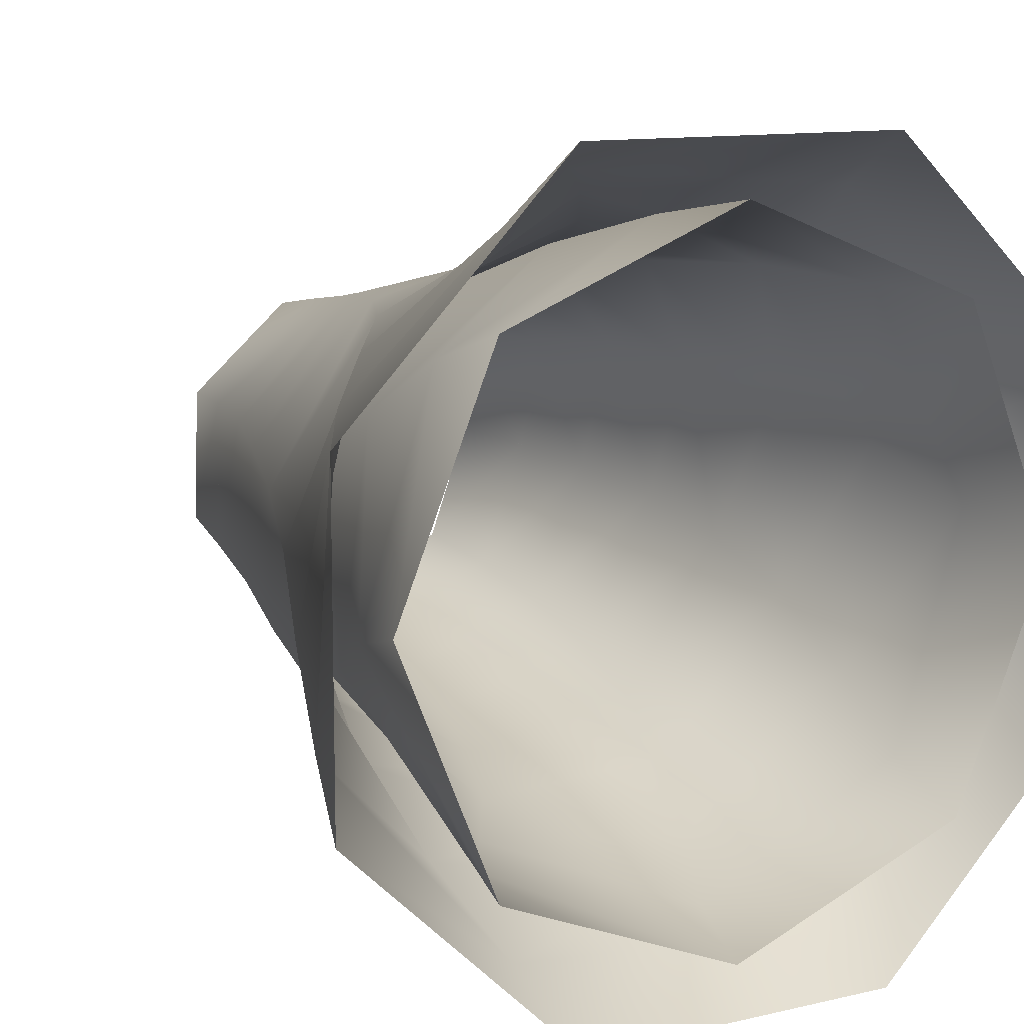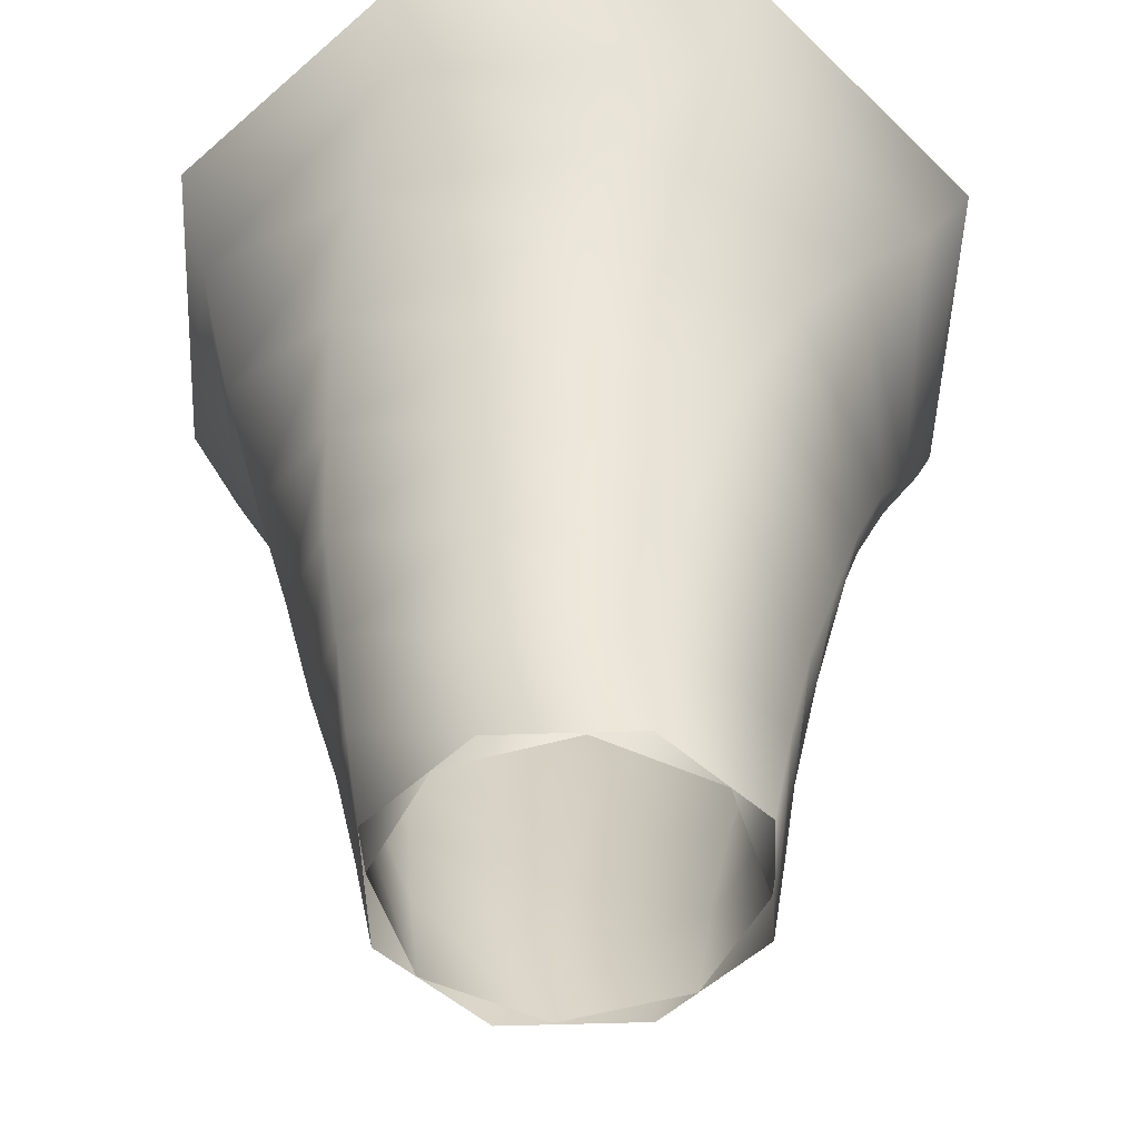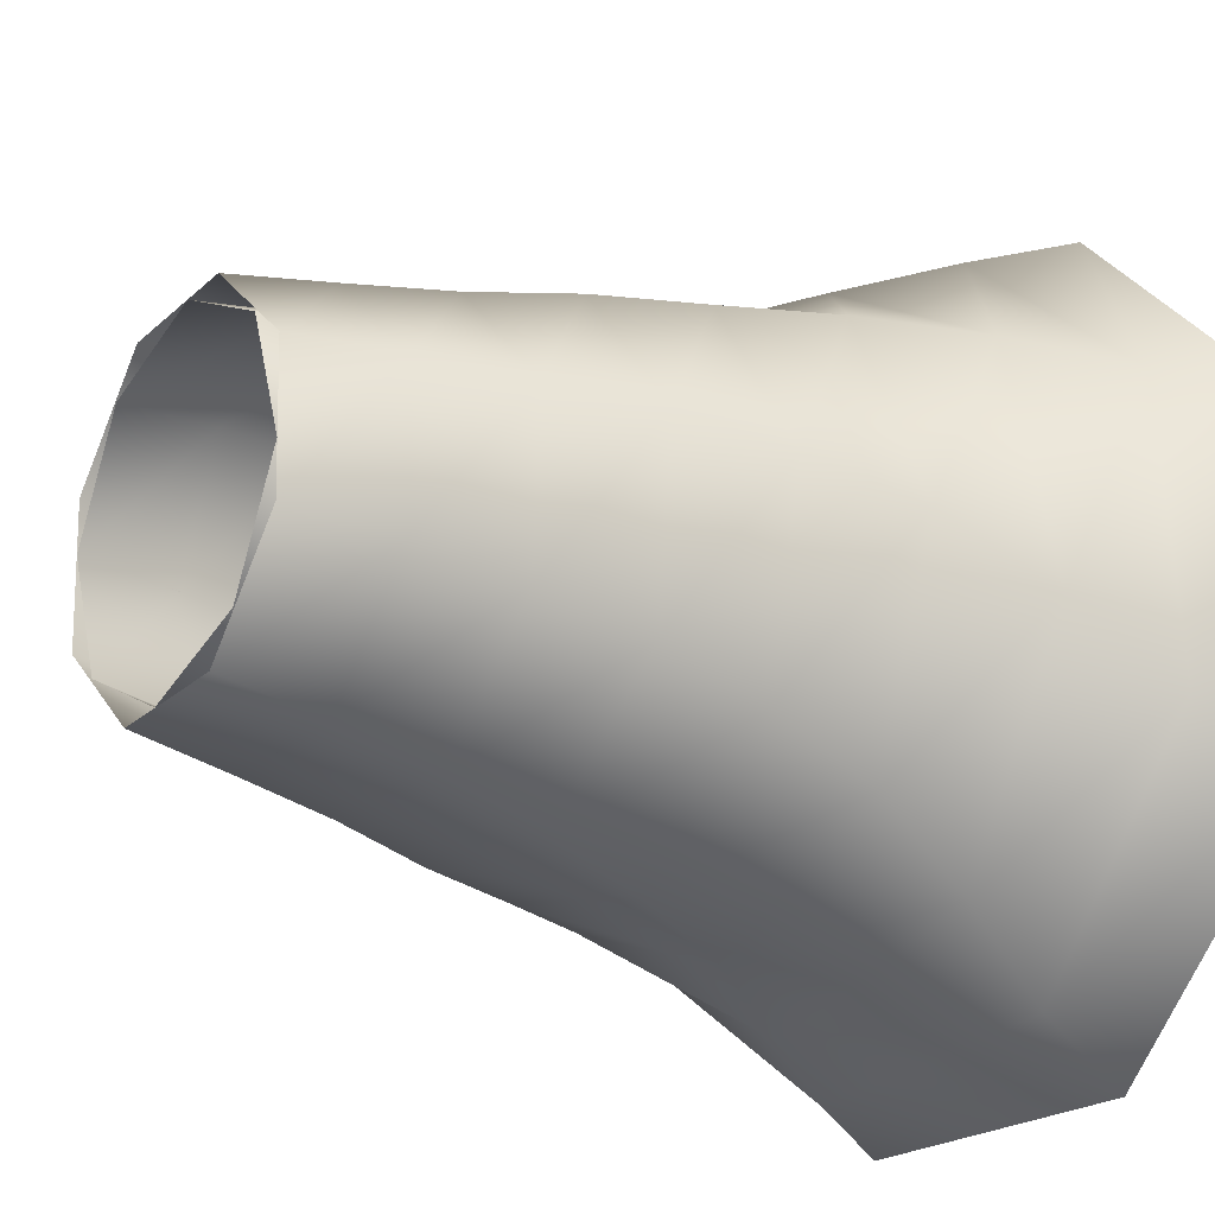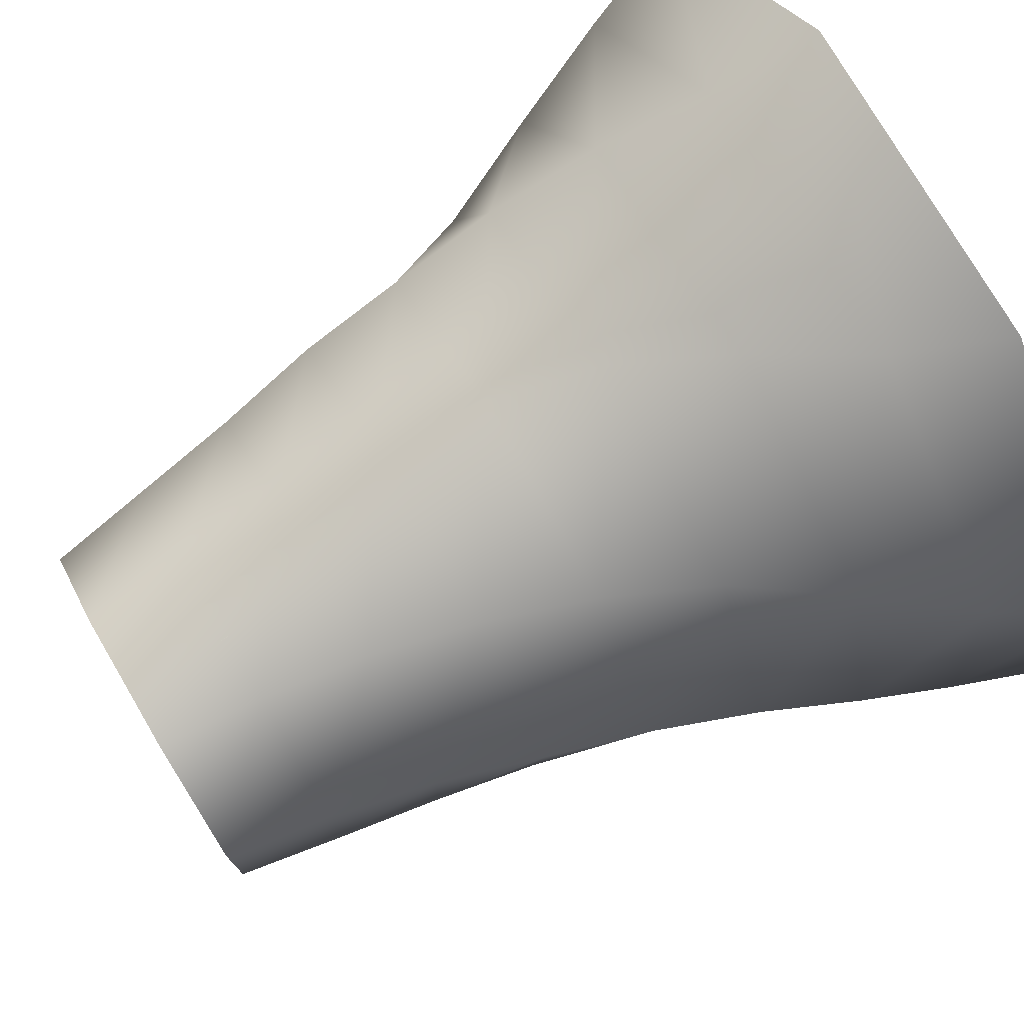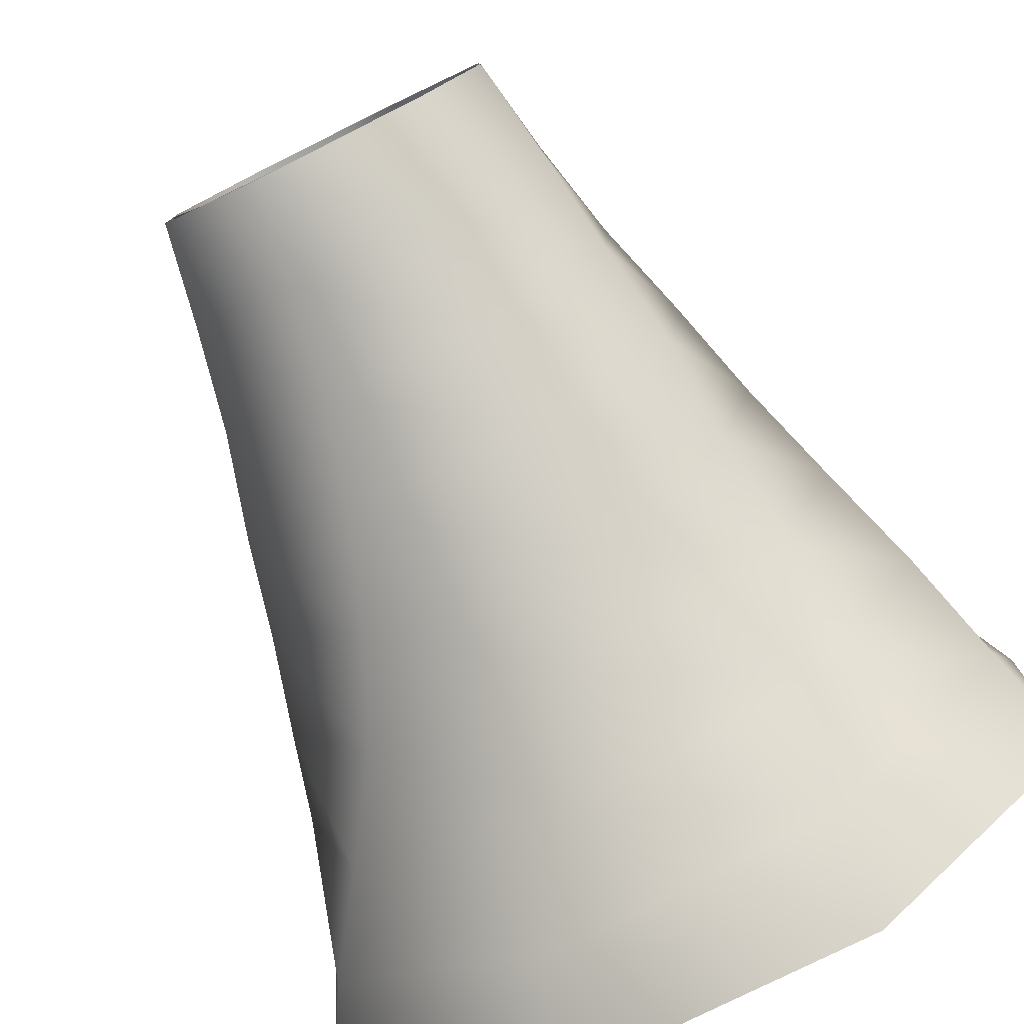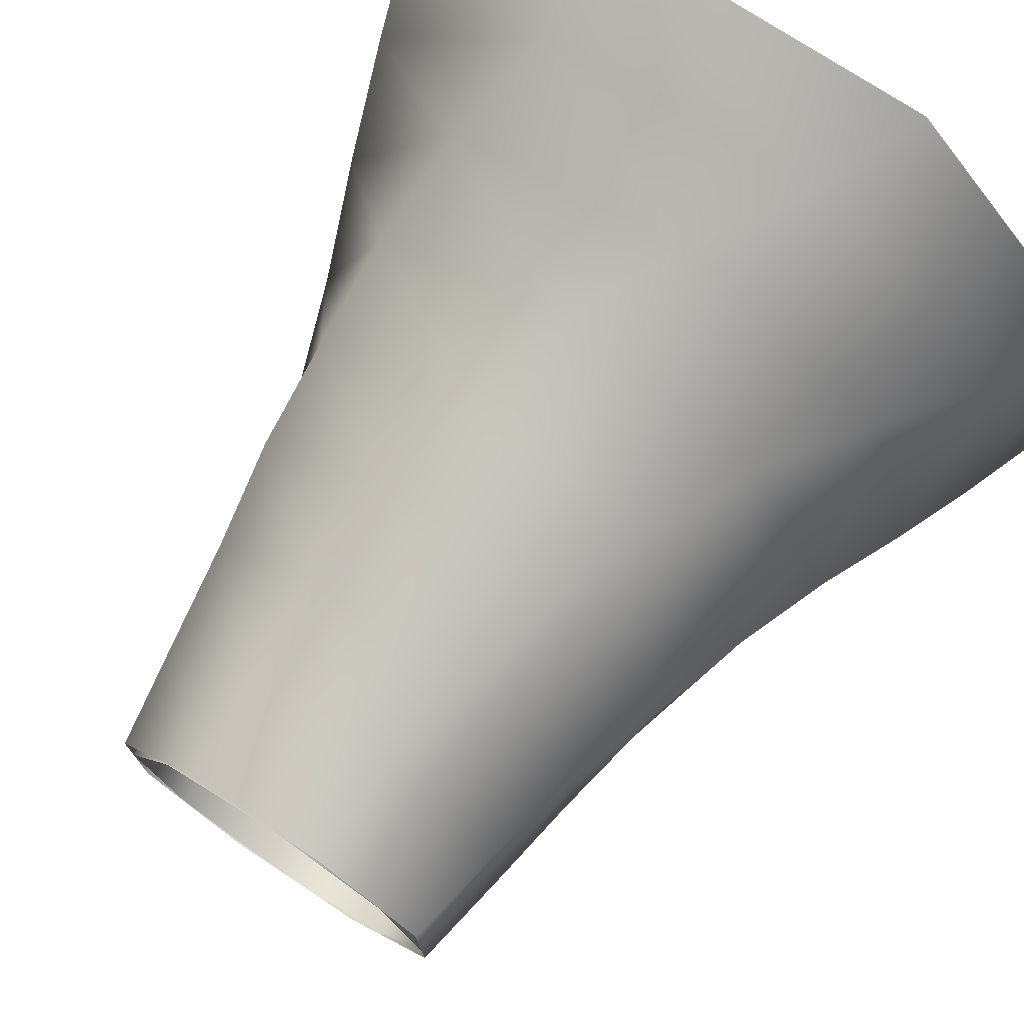
<metadata>
{"format":"obj","ext":"obj","renderer":"f3d","projection":"perspective","resolution":1024,"background":"white","views":[{"elev":11.4,"azim":-29.4,"up":"+Y"},{"elev":-51.0,"azim":-136.4,"up":"+Z"},{"elev":-21.1,"azim":-124.6,"up":"+Y"},{"elev":76.9,"azim":-120.5,"up":"+Y"},{"elev":-79.0,"azim":-153.7,"up":"+Y"},{"elev":73.7,"azim":-146.4,"up":"+Y"}]}
</metadata>
<code>
g mesh00
v 69.25 -786 1750
v 592.2 -592.2 2000
v 0 -832.4 2000
v 606.2 -509.3 1750
v 832.4 0 2000
v 786 69.25 1750
v 592.2 592.2 2000
v 509.3 606.2 1750
v 0 832.4 2000
v -509.3 -606.2 1750
v 0 -832.4 2000
v -592.2 -592.2 2000
v -69.25 786 1750
v -592.2 592.2 2000
v -606.2 509.3 1750
v -832.4 0 2000
v -786 -69.25 1750
v 190 -706.5 1500
v 634 -366.8 1500
v 288 -599.1 1250
v 626.9 -220.6 1250
v 330.5 -505.1 1000
v 590.8 -123.5 1000
v 352.4 -427.9 750
v 552.5 -53.19 750
v 342.9 -356.6 500
v 496.1 -9.615 500
v 327.9 -307.5 249.9
v 451.9 14.11 249.9
v 304 -270 0
v 410 23.32 0
v 706.5 190 1500
v 599.1 288 1250
v 505.1 330.5 1000
v 427.9 352.4 750
v 356.6 342.9 500
v 307.5 327.9 249.9
v 270 304 0
v 366.8 634 1500
v 220.6 626.9 1250
v 123.5 590.8 1000
v 53.19 552.5 750
v 9.615 496.1 500
v -14.11 451.9 249.9
v -23.32 410 0
v -190 706.5 1500
v -288 599.1 1250
v -330.5 505.1 1000
v -352.4 427.9 750
v -342.9 356.6 500
v -327.9 307.5 249.9
v -304 270 0
v 69.25 -786 1750
v -366.8 -634 1500
v 190 -706.5 1500
v -220.6 -626.9 1250
v 288 -599.1 1250
v -123.5 -590.8 1000
v 330.5 -505.1 1000
v -53.19 -552.5 750
v 352.4 -427.9 750
v -9.615 -496.1 500
v 342.9 -356.6 500
v 14.11 -451.9 249.9
v 327.9 -307.5 249.9
v 23.32 -410 0
v 304 -270 0
v -634 366.8 1500
v -626.9 220.6 1250
v -590.8 123.5 1000
v -552.5 53.19 750
v -496.1 9.615 500
v -451.9 -14.11 249.9
v -410 -23.32 0
v -706.5 -190 1500
v -599.1 -288 1250
v -505.1 -330.5 1000
v -427.9 -352.4 750
v -356.6 -342.9 500
v -307.5 -327.9 249.9
v -270 -304 0
v -402.4 189.9 0
v -415.1 -147.9 0
v -448.3 197.6 249.9
v -454.2 -175.9 249.9
v -502.3 191.7 500
v -489.2 -219.1 500
v -576.9 170.9 750.3
v -527.9 -287 750.3
v -646 116.1 1003
v -538.9 -374.7 1003
v -729.1 33.29 1257
v -539.8 -491.6 1257
v -817.9 -115.7 1510
v -497.2 -658.6 1510
v -891 -290.1 1757
v -424.4 -831.8 1757
v -963.2 -408.8 2000
v -389.3 -963.5 2000
v -147.9 415.1 0
v -175.9 454.2 249.9
v -219.1 489.2 500
v -287 527.9 750.3
v -374.7 538.9 1003
v -491.6 539.8 1257
v -658.6 497.2 1510
v -831.8 424.4 1757
v -963.5 389.3 2000
v 189.9 402.4 0
v 197.6 448.3 249.9
v 191.7 502.3 500
v 170.9 576.9 750.3
v 116.1 646 1003
v 33.29 729.1 1257
v -115.7 817.9 1510
v -290.1 891 1757
v -408.8 963.2 2000
v 415.1 147.9 0
v 454.2 175.9 249.9
v 489.2 219.1 500
v 527.9 287 750.3
v 538.9 374.7 1003
v 539.8 491.6 1257
v 497.2 658.6 1510
v 424.4 831.8 1757
v 389.3 963.5 2000
v -415.1 -147.9 0
v -189.9 -402.4 0
v -454.2 -175.9 249.9
v -197.6 -448.3 249.9
v -489.2 -219.1 500
v -191.7 -502.3 500
v -527.9 -287 750.3
v -170.9 -576.9 750.3
v -538.9 -374.7 1003
v -116.1 -646 1003
v -539.8 -491.6 1257
v -33.29 -729.1 1257
v -497.2 -658.6 1510
v 115.7 -817.9 1510
v -424.4 -831.8 1757
v 290.1 -891 1757
v -389.3 -963.5 2000
v 408.8 -963.2 2000
v 402.4 -189.9 0
v 448.3 -197.6 249.9
v 502.3 -191.7 500
v 576.9 -170.9 750.3
v 646 -116.1 1003
v 729.1 -33.29 1257
v 817.9 115.7 1510
v 891 290.1 1757
v 963.2 408.8 2000
v 147.9 -415.1 0
v 175.9 -454.2 249.9
v 219.1 -489.2 500
v 287 -527.9 750.3
v 374.7 -538.9 1003
v 491.6 -539.8 1257
v 658.6 -497.2 1510
v 831.8 -424.4 1757
v 963.5 -389.3 2000
f 1 2 3
f 4 5 2
f 6 7 5
f 8 9 7
f 10 11 12
f 13 14 9
f 15 16 14
f 17 12 16
f 2 1 4
f 4 1 18
f 4 18 19
f 19 18 20
f 19 20 21
f 21 20 22
f 21 22 23
f 23 22 24
f 23 24 25
f 25 24 26
f 25 26 27
f 27 26 28
f 27 28 29
f 29 28 30
f 29 30 31
f 5 4 6
f 6 4 19
f 6 19 32
f 32 19 21
f 32 21 33
f 33 21 23
f 33 23 34
f 34 23 25
f 34 25 35
f 35 25 27
f 35 27 36
f 36 27 29
f 36 29 37
f 37 29 31
f 37 31 38
f 7 6 8
f 8 6 32
f 8 32 39
f 39 32 33
f 39 33 40
f 40 33 34
f 40 34 41
f 41 34 35
f 41 35 42
f 42 35 36
f 42 36 43
f 43 36 37
f 43 37 44
f 44 37 38
f 44 38 45
f 9 8 13
f 13 8 39
f 13 39 46
f 46 39 40
f 46 40 47
f 47 40 41
f 47 41 48
f 48 41 42
f 48 42 49
f 49 42 43
f 49 43 50
f 50 43 44
f 50 44 51
f 51 44 45
f 51 45 52
f 11 10 53
f 53 10 54
f 53 54 55
f 55 54 56
f 55 56 57
f 57 56 58
f 57 58 59
f 59 58 60
f 59 60 61
f 61 60 62
f 61 62 63
f 63 62 64
f 63 64 65
f 65 64 66
f 65 66 67
f 14 13 15
f 15 13 46
f 15 46 68
f 68 46 47
f 68 47 69
f 69 47 48
f 69 48 70
f 70 48 49
f 70 49 71
f 71 49 50
f 71 50 72
f 72 50 51
f 72 51 73
f 73 51 52
f 73 52 74
f 16 15 17
f 17 15 68
f 17 68 75
f 75 68 69
f 75 69 76
f 76 69 70
f 76 70 77
f 77 70 71
f 77 71 78
f 78 71 72
f 78 72 79
f 79 72 73
f 79 73 80
f 80 73 74
f 80 74 81
f 12 17 10
f 10 17 75
f 10 75 54
f 54 75 76
f 54 76 56
f 56 76 77
f 56 77 58
f 58 77 78
f 58 78 60
f 60 78 79
f 60 79 62
f 62 79 80
f 62 80 64
f 64 80 81
f 64 81 66
f 82 83 84
f 84 83 85
f 84 85 86
f 86 85 87
f 86 87 88
f 88 87 89
f 88 89 90
f 90 89 91
f 90 91 92
f 92 91 93
f 92 93 94
f 94 93 95
f 94 95 96
f 96 95 97
f 96 97 98
f 98 97 99
f 100 82 101
f 101 82 84
f 101 84 102
f 102 84 86
f 102 86 103
f 103 86 88
f 103 88 104
f 104 88 90
f 104 90 105
f 105 90 92
f 105 92 106
f 106 92 94
f 106 94 107
f 107 94 96
f 107 96 108
f 108 96 98
f 109 100 110
f 110 100 101
f 110 101 111
f 111 101 102
f 111 102 112
f 112 102 103
f 112 103 113
f 113 103 104
f 113 104 114
f 114 104 105
f 114 105 115
f 115 105 106
f 115 106 116
f 116 106 107
f 116 107 117
f 117 107 108
f 118 109 119
f 119 109 110
f 119 110 120
f 120 110 111
f 120 111 121
f 121 111 112
f 121 112 122
f 122 112 113
f 122 113 123
f 123 113 114
f 123 114 124
f 124 114 115
f 124 115 125
f 125 115 116
f 125 116 126
f 126 116 117
f 127 128 129
f 129 128 130
f 129 130 131
f 131 130 132
f 131 132 133
f 133 132 134
f 133 134 135
f 135 134 136
f 135 136 137
f 137 136 138
f 137 138 139
f 139 138 140
f 139 140 141
f 141 140 142
f 141 142 143
f 143 142 144
f 145 118 146
f 146 118 119
f 146 119 147
f 147 119 120
f 147 120 148
f 148 120 121
f 148 121 149
f 149 121 122
f 149 122 150
f 150 122 123
f 150 123 151
f 151 123 124
f 151 124 152
f 152 124 125
f 152 125 153
f 153 125 126
f 154 145 155
f 155 145 146
f 155 146 156
f 156 146 147
f 156 147 157
f 157 147 148
f 157 148 158
f 158 148 149
f 158 149 159
f 159 149 150
f 159 150 160
f 160 150 151
f 160 151 161
f 161 151 152
f 161 152 162
f 162 152 153
f 128 154 130
f 130 154 155
f 130 155 132
f 132 155 156
f 132 156 134
f 134 156 157
f 134 157 136
f 136 157 158
f 136 158 138
f 138 158 159
f 138 159 140
f 140 159 160
f 140 160 142
f 142 160 161
f 142 161 144
f 144 161 162
g mesh01
g mesh02

</code>
